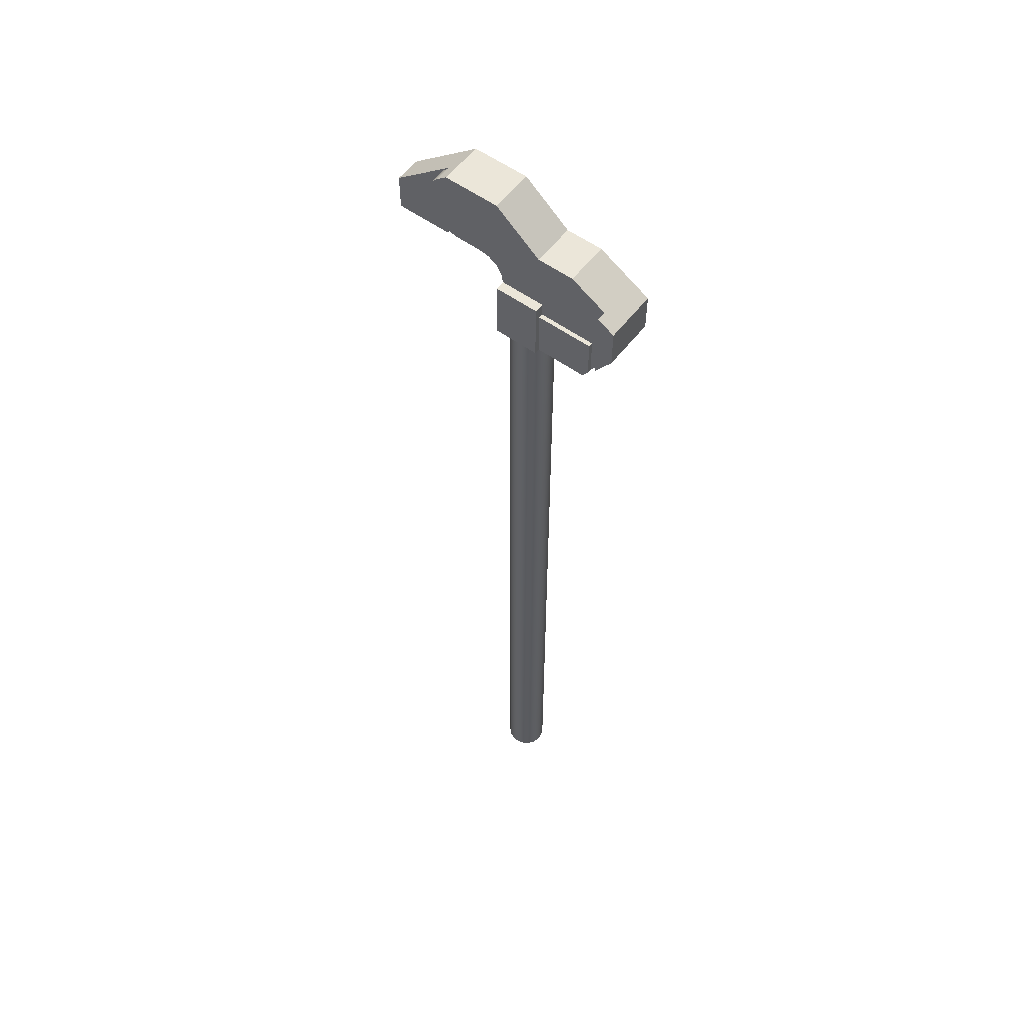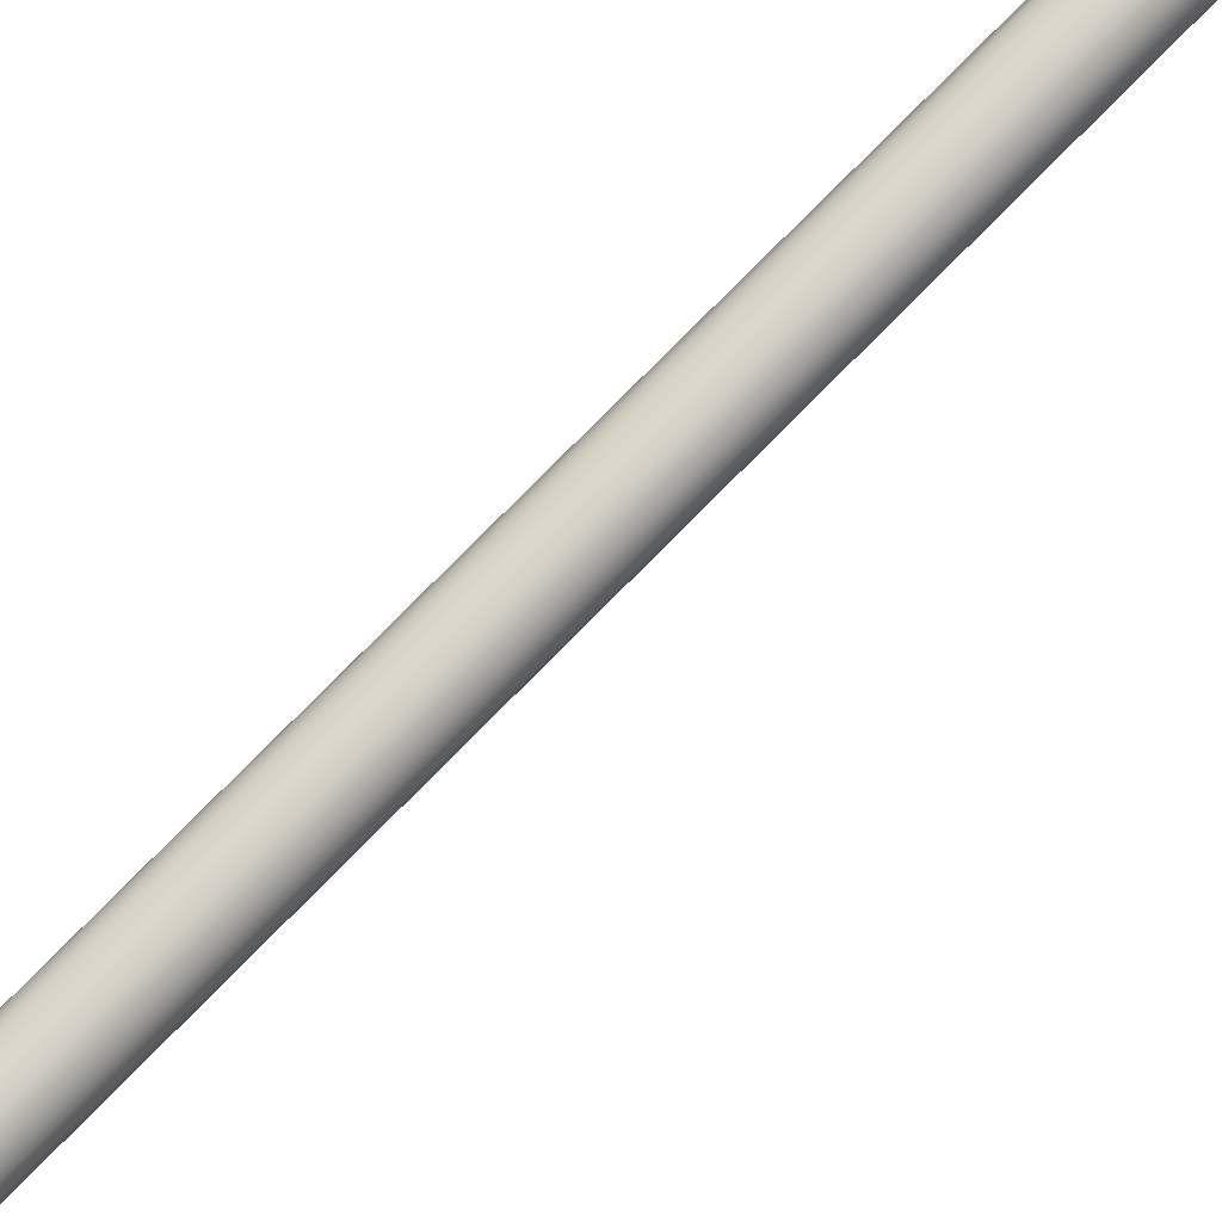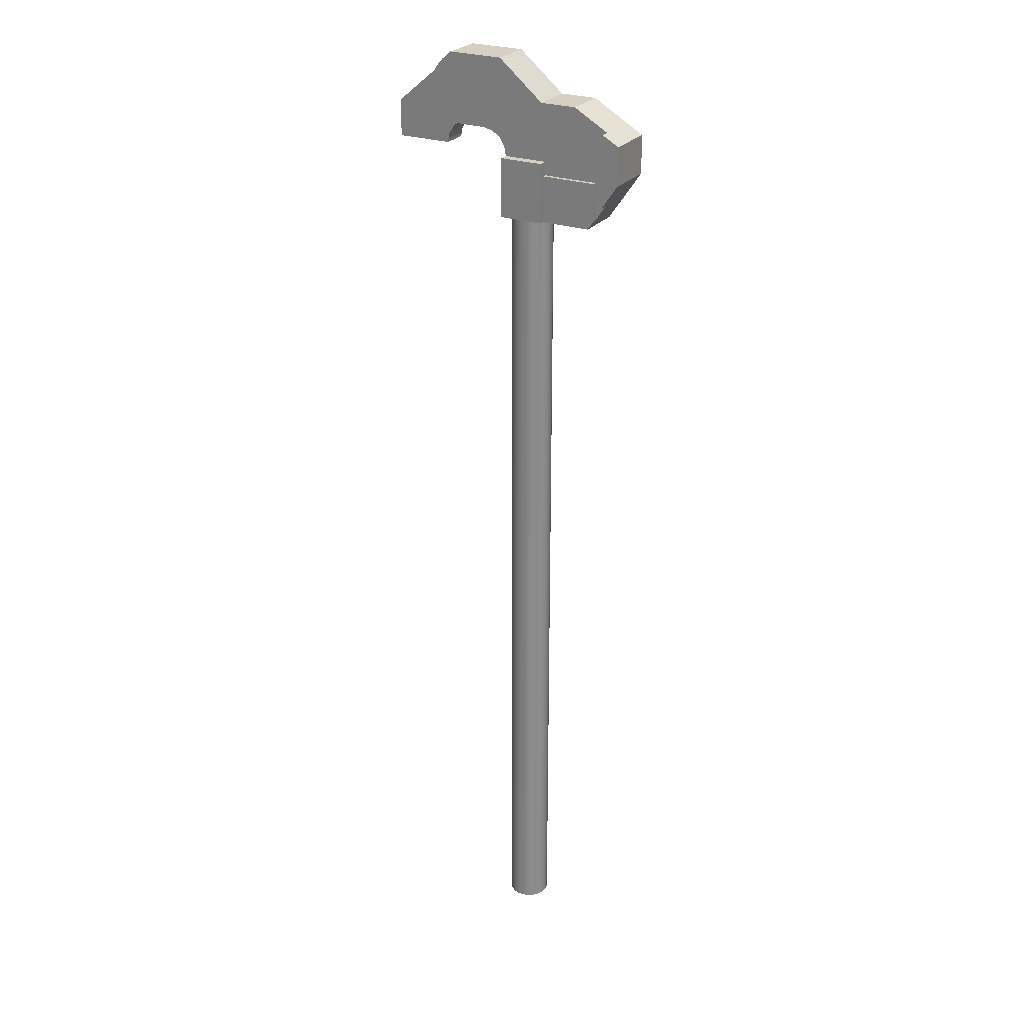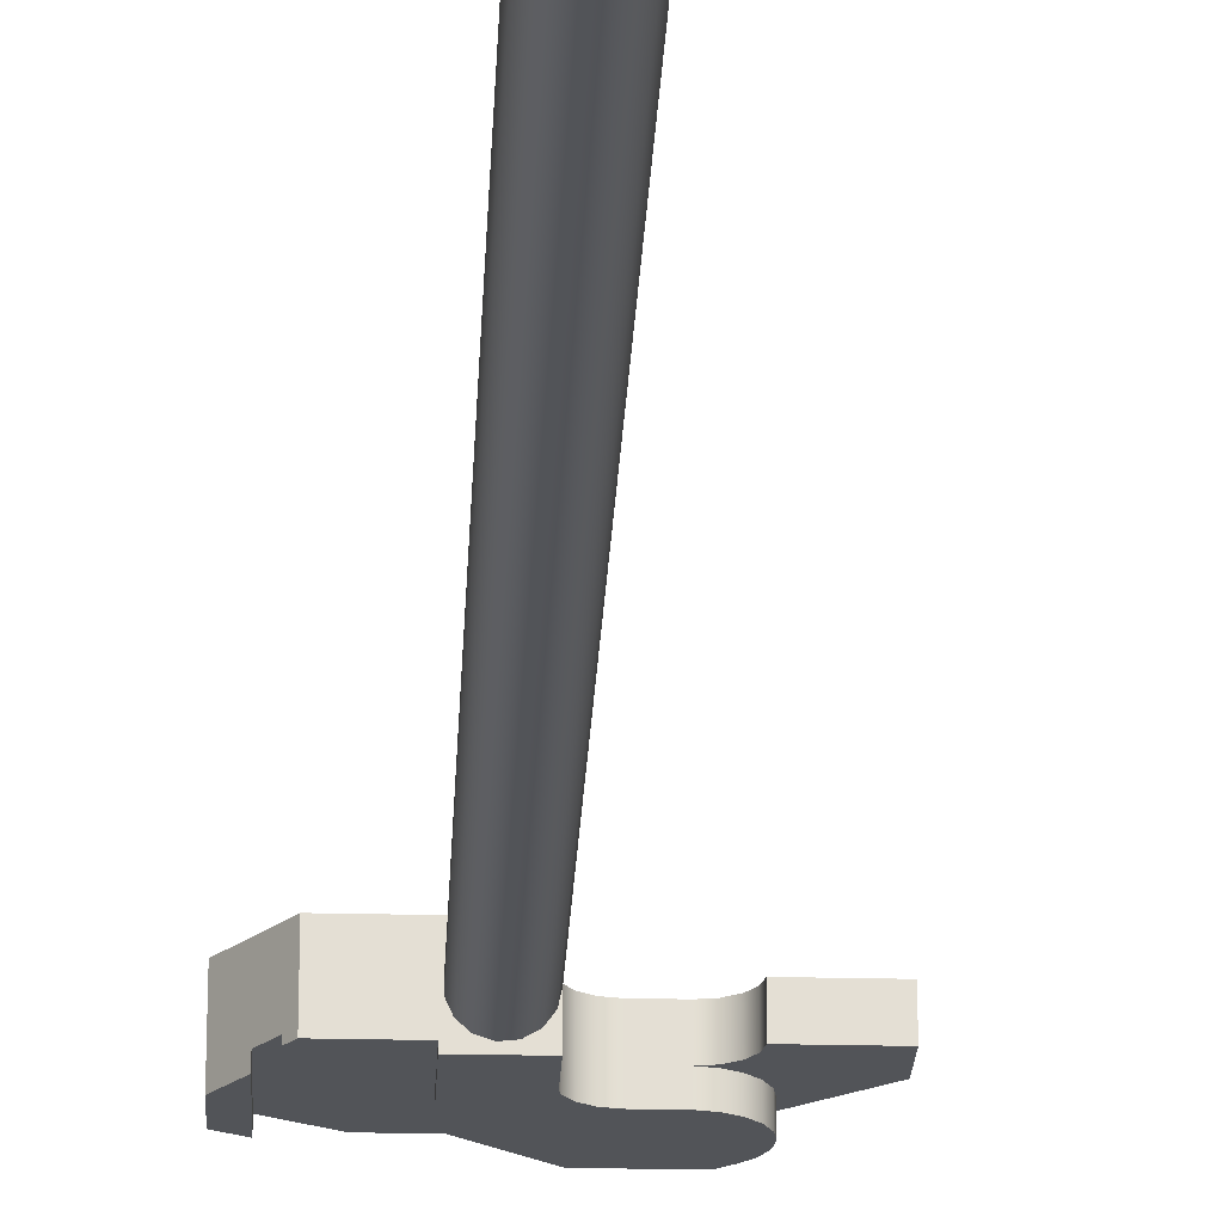
<metadata>
{"format":"obj","ext":"obj","renderer":"f3d","projection":"perspective","resolution":1024,"background":"white","views":[{"elev":56.6,"azim":-143.0,"up":"+Y"},{"elev":77.3,"azim":44.6,"up":"+Z"},{"elev":26.4,"azim":-150.8,"up":"+Y"},{"elev":-23.1,"azim":-2.5,"up":"+Z"}]}
</metadata>
<code>
v 0.6 1 0.11
v 0.7195 1.025 0.11
v 0.8264 1.084 0.11
v 0.9112 1.172 0.11
v 0.9665 1.281 0.11
v 0.9873 1.401 0.11
v 0.9718 1.523 0.11
v 0.9214 1.634 0.11
v 0.8405 1.725 0.11
v 0.8405 1.725 0.31
v 0.9214 1.634 0.31
v 0.9718 1.523 0.31
v 0.9873 1.401 0.31
v 0.9665 1.281 0.31
v 0.9112 1.172 0.31
v 0.8264 1.084 0.31
v 0.7195 1.025 0.31
v 0.6 1 0.31
v 1.55 0.7 0.31
v 0.9 0.7 0.31
v 0.8772 0.8148 0.31
v 0.8121 0.9121 0.31
v 0.7148 0.9772 0.31
v 0.6 1 0.31
v 0.7195 1.025 0.31
v 0.8264 1.084 0.31
v 0.9112 1.172 0.31
v 0.9665 1.281 0.31
v 0.9873 1.401 0.31
v 0.9718 1.523 0.31
v 0.9214 1.634 0.31
v 0.8405 1.725 0.31
v 1.55 1.13 0.31
v 1.55 1.13 0.31
v 0.8405 1.725 0.31
v 0.8405 1.725 0.11
v 0.7265 1.821 0.11
v 0.7265 1.821 0.615
v 1.55 1.13 0.615
v 0.8405 1.725 0.11
v 0.9214 1.634 0.11
v 0.9718 1.523 0.11
v 0.9873 1.401 0.11
v 0.9665 1.281 0.11
v 0.9112 1.172 0.11
v 0.8264 1.084 0.11
v 0.7195 1.025 0.11
v 0.6 1 0.11
v 0.3 1 0.11
v 0.1852 0.9772 0.11
v 0.08787 0.9121 0.11
v 0.02284 0.8148 0.11
v 1.11e-16 0.7 0.11
v -0.5174 0.7 0.11
v -0.5174 0.5427 0.11
v -1.167 0.5427 0.11
v -1.167 0.09838 0.11
v -1.295 0.2855 0.11
v -1.295 1.134 0.11
v -0.8847 1.371 0.11
v -0.4597 1.371 0.11
v 0.0765 1.821 0.11
v 0.7265 1.821 0.11
v -1.167 0.5427 0.06
v -1.167 0.09838 0.06
v -1.167 0.09838 0.11
v -1.167 0.5427 0.11
v -0.5174 0.5427 0.06
v -1.167 0.5427 0.06
v -1.167 0.5427 0.11
v -0.5174 0.5427 0.11
v 0.7265 1.821 0.11
v 0.0765 1.821 0.11
v 0.0765 1.821 0.615
v 0.7265 1.821 0.615
v 0.0765 1.821 0.11
v -0.4597 1.371 0.11
v -0.4597 1.371 0.615
v 0.0765 1.821 0.615
v -0.4597 1.371 0.11
v -0.8847 1.371 0.11
v -0.8847 1.371 0.615
v -0.4597 1.371 0.615
v -0.8847 1.371 0.11
v -1.295 1.134 0.11
v -1.295 1.134 0
v -1.491 1.021 0
v -1.491 1.021 0.615
v -0.8847 1.371 0.615
v -1.295 0.2855 0
v -1.295 0.2855 0.11
v -1.167 0.09838 0.11
v -1.167 0.09838 0.06
v -1.1 1.11e-16 0.06
v -1.1 1.11e-16 0.615
v -1.491 0.571 0.615
v -1.491 0.571 0
v -1.295 0.2855 0
v -1.295 1.134 0
v -1.295 1.134 0.11
v -1.295 0.2855 0.11
v 1.11e-16 0.7 0
v -0.5174 0.7 0
v -0.5174 0.7 0.11
v 1.11e-16 0.7 0.11
v -0.5174 0.7 0
v -0.5174 5.222e-17 0
v -0.5174 5.222e-17 0.06
v -0.5174 0.5427 0.06
v -0.5174 0.5427 0.11
v -0.5174 0.7 0.11
v -1.167 0.5427 0.06
v -0.5174 0.5427 0.06
v -0.5174 5.222e-17 0.06
v -1.1 1.11e-16 0.06
v -1.167 0.09838 0.06
v -0.5174 0.7 0
v 1.11e-16 0.7 0
v 0 0 0
v -0.5174 5.222e-17 0
v -1.295 1.134 0
v -1.295 0.2855 0
v -1.491 0.571 0
v -1.491 1.021 0
v -1.1 1.11e-16 0.06
v -0.5174 5.222e-17 0.06
v -0.5174 5.222e-17 0
v 0 0 0
v 0 0 0.3075
v -0.02161 3.26e-19 0.2058
v -0.08272 7.941e-18 0.1217
v -0.1727 1.916e-17 0.06974
v -0.2761 3.204e-17 0.05887
v -0.375 4.436e-17 0.09099
v -0.4523 5.399e-17 0.1606
v -0.4945 5.926e-17 0.2555
v -0.4945 5.926e-17 0.3595
v -0.4523 5.399e-17 0.4544
v -0.375 4.436e-17 0.524
v -0.2761 3.204e-17 0.5561
v -0.1727 1.916e-17 0.5453
v -0.08272 7.941e-18 0.4933
v -0.02161 3.26e-19 0.4092
v 0 0 0.3075
v 0 0 0.615
v -1.1 1.11e-16 0.615
v -0.8304 0.8673 0.615
v -0.1669 0.8673 0.615
v -0.1669 0.8673 0.285
v -0.8304 0.8673 0.285
v -0.1669 0.8673 0.615
v 0.3501 1.293 0.615
v 0.3501 1.293 0.285
v -0.1669 0.8673 0.285
v 0.3501 1.293 0.615
v 0.4723 1.293 0.615
v 0.4723 1.293 0.285
v 0.3501 1.293 0.285
v 0.4578 1.693 0.615
v 0.2869 1.693 0.615
v 0.2869 1.693 0.285
v 0.4578 1.693 0.285
v 0.2869 1.693 0.615
v -0.2198 1.267 0.615
v -0.2198 1.267 0.285
v 0.2869 1.693 0.285
v -0.2198 1.267 0.615
v -0.8304 1.267 0.615
v -0.8304 1.267 0.285
v -0.2198 1.267 0.285
v 0.4578 1.693 0.615
v 0.4578 1.693 0.285
v 0.5477 1.678 0.285
v 0.622 1.626 0.285
v 0.6653 1.546 0.285
v 0.6686 1.455 0.285
v 0.6313 1.372 0.285
v 0.561 1.314 0.285
v 0.4723 1.293 0.285
v 0.4723 1.293 0.615
v 0.561 1.314 0.615
v 0.6313 1.372 0.615
v 0.6686 1.455 0.615
v 0.6653 1.546 0.615
v 0.622 1.626 0.615
v 0.5477 1.678 0.615
v -0.8304 0.8673 0.615
v -0.8304 0.8673 0.285
v -0.9172 0.8871 0.285
v -0.9868 0.9426 0.285
v -1.025 1.023 0.285
v -1.025 1.112 0.285
v -0.9868 1.192 0.285
v -0.9172 1.248 0.285
v -0.8304 1.267 0.285
v -0.8304 1.267 0.615
v -0.9172 1.248 0.615
v -0.9868 1.192 0.615
v -1.025 1.112 0.615
v -1.025 1.023 0.615
v -0.9868 0.9426 0.615
v -0.9172 0.8871 0.615
v -0.8304 1.267 0.285
v -0.9172 1.248 0.285
v -0.9868 1.192 0.285
v -1.025 1.112 0.285
v -1.025 1.023 0.285
v -0.9868 0.9426 0.285
v -0.9172 0.8871 0.285
v -0.8304 0.8673 0.285
v -0.1669 0.8673 0.285
v 0.3501 1.293 0.285
v 0.4723 1.293 0.285
v 0.561 1.314 0.285
v 0.6313 1.372 0.285
v 0.6686 1.455 0.285
v 0.6653 1.546 0.285
v 0.622 1.626 0.285
v 0.5477 1.678 0.285
v 0.4578 1.693 0.285
v 0.2869 1.693 0.285
v -0.2198 1.267 0.285
v -0.5 -9.8 0.3075
v -0.4784 -9.8 0.4092
v -0.4173 -9.8 0.4933
v -0.3273 -9.8 0.5453
v -0.2239 -9.8 0.5561
v -0.125 -9.8 0.524
v -0.04775 -9.8 0.4544
v -0.005463 -9.8 0.3595
v -0.005463 -9.8 0.2555
v -0.04775 -9.8 0.1606
v -0.125 -9.8 0.09099
v -0.2239 -9.8 0.05887
v -0.3273 -9.8 0.06974
v -0.4173 -9.8 0.1217
v -0.4784 -9.8 0.2058
v 0 0 0.3075
v -0.02161 3.26e-19 0.4092
v -0.08272 7.941e-18 0.4933
v -0.1727 1.916e-17 0.5453
v -0.2761 3.204e-17 0.5561
v -0.375 4.436e-17 0.524
v -0.4523 5.399e-17 0.4544
v -0.4945 5.926e-17 0.3595
v -0.4945 5.926e-17 0.2555
v -0.4523 5.399e-17 0.1606
v -0.375 4.436e-17 0.09099
v -0.2761 3.204e-17 0.05887
v -0.1727 1.916e-17 0.06974
v -0.08272 7.941e-18 0.1217
v -0.02161 3.26e-19 0.2058
v -0.4945 5.926e-17 0.3595
v -0.5 -9.8 0.3075
v -0.5 -9.8 0.3075
v -0.4784 -9.8 0.2058
v -0.4173 -9.8 0.1217
v -0.3273 -9.8 0.06974
v -0.2239 -9.8 0.05887
v -0.125 -9.8 0.09099
v -0.04775 -9.8 0.1606
v -0.005463 -9.8 0.2555
v -0.005463 -9.8 0.3595
v -0.04775 -9.8 0.4544
v -0.125 -9.8 0.524
v -0.2239 -9.8 0.5561
v -0.3273 -9.8 0.5453
v -0.4173 -9.8 0.4933
v -0.4784 -9.8 0.4092
v 0.6 1 0.31
v 0.7148 0.9772 0.31
v 0.8121 0.9121 0.31
v 0.8772 0.8148 0.31
v 0.9 0.7 0.31
v 0.9 0.7 0.615
v 0.8772 0.8148 0.615
v 0.8121 0.9121 0.615
v 0.7148 0.9772 0.615
v 0.6 1 0.615
v 0.3 1 0.11
v 0.6 1 0.11
v 0.6 1 0.31
v 0.6 1 0.615
v 0.3 1 0.615
v 1.11e-16 0.7 0.11
v 0.02284 0.8148 0.11
v 0.08787 0.9121 0.11
v 0.1852 0.9772 0.11
v 0.3 1 0.11
v 0.3 1 0.615
v 0.1852 0.9772 0.615
v 0.08787 0.9121 0.615
v 0.02284 0.8148 0.615
v 1.11e-16 0.7 0.615
v 0 0 0
v 1.11e-16 0.7 0
v 1.11e-16 0.7 0.11
v 1.11e-16 0.7 0.615
v 0 0 0.615
v 0 0 0.3075
v -1.491 1.021 0
v -1.491 0.571 0
v -1.491 0.571 0.615
v -1.491 1.021 0.615
v 1.55 0.7 0.31
v 1.55 1.13 0.31
v 1.55 1.13 0.615
v 1.55 0.7 0.615
v 0.9 0.7 0.31
v 1.55 0.7 0.31
v 1.55 0.7 0.615
v 0.9 0.7 0.615
v 0.2869 1.693 0.615
v 0.4578 1.693 0.615
v 0.5477 1.678 0.615
v 0.622 1.626 0.615
v 0.6653 1.546 0.615
v 0.6686 1.455 0.615
v 0.6313 1.372 0.615
v 0.561 1.314 0.615
v 0.4723 1.293 0.615
v 0.3501 1.293 0.615
v -0.1669 0.8673 0.615
v -0.8304 0.8673 0.615
v -0.9172 0.8871 0.615
v -0.9868 0.9426 0.615
v -1.025 1.023 0.615
v -1.025 1.112 0.615
v -0.9868 1.192 0.615
v -0.9172 1.248 0.615
v -0.8304 1.267 0.615
v -0.2198 1.267 0.615
v 0.9 0.7 0.615
v 1.55 0.7 0.615
v 1.55 1.13 0.615
v 0.7265 1.821 0.615
v 0.0765 1.821 0.615
v -0.4597 1.371 0.615
v -0.8847 1.371 0.615
v -1.491 1.021 0.615
v -1.491 0.571 0.615
v -1.1 1.11e-16 0.615
v 0 0 0.615
v 1.11e-16 0.7 0.615
v 0.02284 0.8148 0.615
v 0.08787 0.9121 0.615
v 0.1852 0.9772 0.615
v 0.3 1 0.615
v 0.6 1 0.615
v 0.7148 0.9772 0.615
v 0.8121 0.9121 0.615
v 0.8772 0.8148 0.615
g 8c84f264-e2a5-11ea-a4a3-54bf646e7e1f
f 18 1 17
f 17 1 2
f 17 2 3
f 17 3 16
f 16 3 4
f 16 4 15
f 15 4 5
f 15 5 14
f 14 5 6
f 14 6 13
f 13 6 7
f 13 7 12
f 12 7 8
f 12 8 11
f 11 8 10
f 10 8 9
g 8c8d5736-e2a5-11ea-b7e6-54bf646e7e1f
f 20 21 19
f 19 21 33
f 33 21 27
f 33 27 28
f 21 22 27
f 27 22 26
f 26 22 25
f 25 22 23
f 25 23 24
f 28 29 33
f 33 29 30
f 33 30 31
f 31 32 33
g 822fa9b0-e2a5-11ea-8169-54bf646e7e1f
f 34 35 39
f 39 35 38
f 38 35 37
f 37 35 36
g 8a8dfd8a-e2a5-11ea-8f3a-54bf646e7e1f
f 41 49 40
f 40 49 62
f 40 62 63
f 41 42 49
f 49 42 43
f 49 43 48
f 48 43 44
f 48 44 45
f 45 46 48
f 48 46 47
f 49 50 62
f 62 50 61
f 61 50 51
f 61 51 52
f 53 54 52
f 52 54 61
f 55 56 54
f 54 56 59
f 54 59 60
f 57 58 56
f 56 58 59
f 60 61 54
g 8a7f7d4a-e2a5-11ea-a678-54bf646e7e1f
f 64 65 67
f 67 65 66
g 8a860d92-e2a5-11ea-90ef-54bf646e7e1f
f 68 69 71
f 71 69 70
g 822b155c-e2a5-11ea-b832-54bf646e7e1f
f 72 73 75
f 75 73 74
g 82268126-e2a5-11ea-9d24-54bf646e7e1f
f 76 77 79
f 79 77 78
g 8221ecd8-e2a5-11ea-804f-54bf646e7e1f
f 80 81 83
f 83 81 82
g 821d7fb4-e2a5-11ea-8fcb-54bf646e7e1f
f 84 85 89
f 89 85 88
f 88 85 87
f 87 85 86
g 82147e18-e2a5-11ea-a1cd-54bf646e7e1f
f 90 91 97
f 97 91 96
f 96 91 95
f 95 91 92
f 95 92 94
f 94 92 93
g 886bd6fa-e2a5-11ea-8a38-54bf646e7e1f
f 98 99 101
f 101 99 100
g 88712e6e-e2a5-11ea-8a7c-54bf646e7e1f
f 102 103 105
f 105 103 104
g 888023ba-e2a5-11ea-b984-54bf646e7e1f
f 111 106 109
f 109 106 107
f 109 107 108
f 109 110 111
g 8885c9a6-e2a5-11ea-b09c-54bf646e7e1f
f 112 113 116
f 116 113 114
f 116 114 115
g 888e07ee-e2a5-11ea-8e3d-54bf646e7e1f
f 117 118 120
f 120 118 119
g 82449352-e2a5-11ea-a367-54bf646e7e1f
f 122 123 121
f 121 123 124
g 820fc2c6-e2a5-11ea-92c8-54bf646e7e1f
f 126 136 125
f 125 136 137
f 125 137 146
f 146 137 138
f 146 138 139
f 127 134 126
f 126 134 135
f 126 135 136
f 134 127 133
f 133 127 128
f 133 128 132
f 132 128 131
f 131 128 130
f 130 128 129
f 139 140 146
f 146 140 145
f 145 140 141
f 145 141 142
f 142 143 145
f 145 143 144
g 868648e8-e2a5-11ea-9ce8-54bf646e7e1f
f 147 148 150
f 150 148 149
g 868b7968-e2a5-11ea-98ec-54bf646e7e1f
f 151 152 154
f 154 152 153
g 86905bda-e2a5-11ea-9656-54bf646e7e1f
f 155 156 158
f 158 156 157
g 86953e50-e2a5-11ea-96bd-54bf646e7e1f
f 159 160 162
f 162 160 161
g 8699f9a8-e2a5-11ea-9f58-54bf646e7e1f
f 163 164 166
f 166 164 165
g 869edc1c-e2a5-11ea-83e2-54bf646e7e1f
f 167 168 170
f 170 168 169
g 86a39776-e2a5-11ea-a3e7-54bf646e7e1f
f 171 172 186
f 186 172 173
f 186 173 185
f 185 173 174
f 185 174 184
f 184 174 175
f 184 175 183
f 183 175 176
f 183 176 182
f 182 176 177
f 182 177 181
f 181 177 178
f 181 178 180
f 180 178 179
g 86aa9cfa-e2a5-11ea-8a37-54bf646e7e1f
f 187 188 202
f 202 188 189
f 202 189 201
f 201 189 190
f 201 190 200
f 200 190 191
f 200 191 199
f 199 191 192
f 199 192 198
f 198 192 193
f 198 193 197
f 197 193 194
f 197 194 196
f 196 194 195
g 86b1c9a8-e2a5-11ea-bed4-54bf646e7e1f
f 204 205 203
f 203 205 206
f 203 206 207
f 203 207 210
f 210 207 208
f 210 208 209
f 203 210 222
f 222 210 211
f 222 211 212
f 213 216 212
f 212 216 217
f 212 217 220
f 220 217 218
f 220 218 219
f 214 215 213
f 213 215 216
f 220 221 212
f 212 221 222
g 841f4a8a-e2a5-11ea-95b4-54bf646e7e1f
f 224 253 223
f 254 245 246
f 254 246 237
f 237 246 247
f 237 247 236
f 236 247 248
f 236 248 235
f 235 248 249
f 235 249 234
f 234 249 250
f 234 250 233
f 233 250 251
f 233 251 232
f 232 251 252
f 232 252 231
f 231 252 238
f 231 238 230
f 230 238 239
f 230 239 229
f 229 239 240
f 229 240 228
f 228 240 241
f 228 241 227
f 227 241 242
f 227 242 226
f 226 242 243
f 226 243 225
f 225 243 244
f 225 244 224
f 224 244 253
g 8424a240-e2a5-11ea-9261-54bf646e7e1f
f 256 262 255
f 255 262 263
f 255 263 269
f 269 263 264
f 269 264 268
f 268 264 265
f 268 265 267
f 267 265 266
f 262 256 261
f 261 256 257
f 261 257 260
f 260 257 258
f 260 258 259
g 81fd98a4-e2a5-11ea-a403-54bf646e7e1f
f 279 270 278
f 278 270 271
f 278 271 277
f 277 271 272
f 277 272 276
f 276 272 273
f 276 273 275
f 275 273 274
g 8202540a-e2a5-11ea-aed9-54bf646e7e1f
f 281 282 280
f 280 282 284
f 284 282 283
g 8206e864-e2a5-11ea-badf-54bf646e7e1f
f 294 285 293
f 293 285 286
f 293 286 292
f 292 286 287
f 292 287 291
f 291 287 288
f 291 288 290
f 290 288 289
g 820b5592-e2a5-11ea-a694-54bf646e7e1f
f 296 297 295
f 295 297 300
f 300 297 298
f 300 298 299
g 8218eb4c-e2a5-11ea-b7d4-54bf646e7e1f
f 301 302 304
f 304 302 303
g 8234650a-e2a5-11ea-8dfc-54bf646e7e1f
f 305 306 308
f 308 306 307
g 8239206e-e2a5-11ea-b0d1-54bf646e7e1f
f 309 310 312
f 312 310 311
g 823ddbc8-e2a5-11ea-a578-54bf646e7e1f
f 314 337 313
f 313 337 338
f 313 338 332
f 332 338 331
f 331 338 339
f 331 339 330
f 330 339 329
f 329 339 340
f 329 340 328
f 328 340 327
f 327 340 326
f 326 340 341
f 326 341 325
f 325 341 324
f 324 341 342
f 324 342 344
f 344 342 343
f 337 314 336
f 336 314 315
f 336 315 316
f 316 317 336
f 336 317 335
f 335 317 318
f 335 318 319
f 335 319 350
f 350 319 320
f 350 320 349
f 349 320 321
f 349 321 348
f 348 321 322
f 348 322 347
f 347 322 323
f 347 323 346
f 346 323 345
f 345 323 344
f 344 323 324
f 333 334 352
f 352 334 335
f 352 335 351
f 351 335 350

</code>
